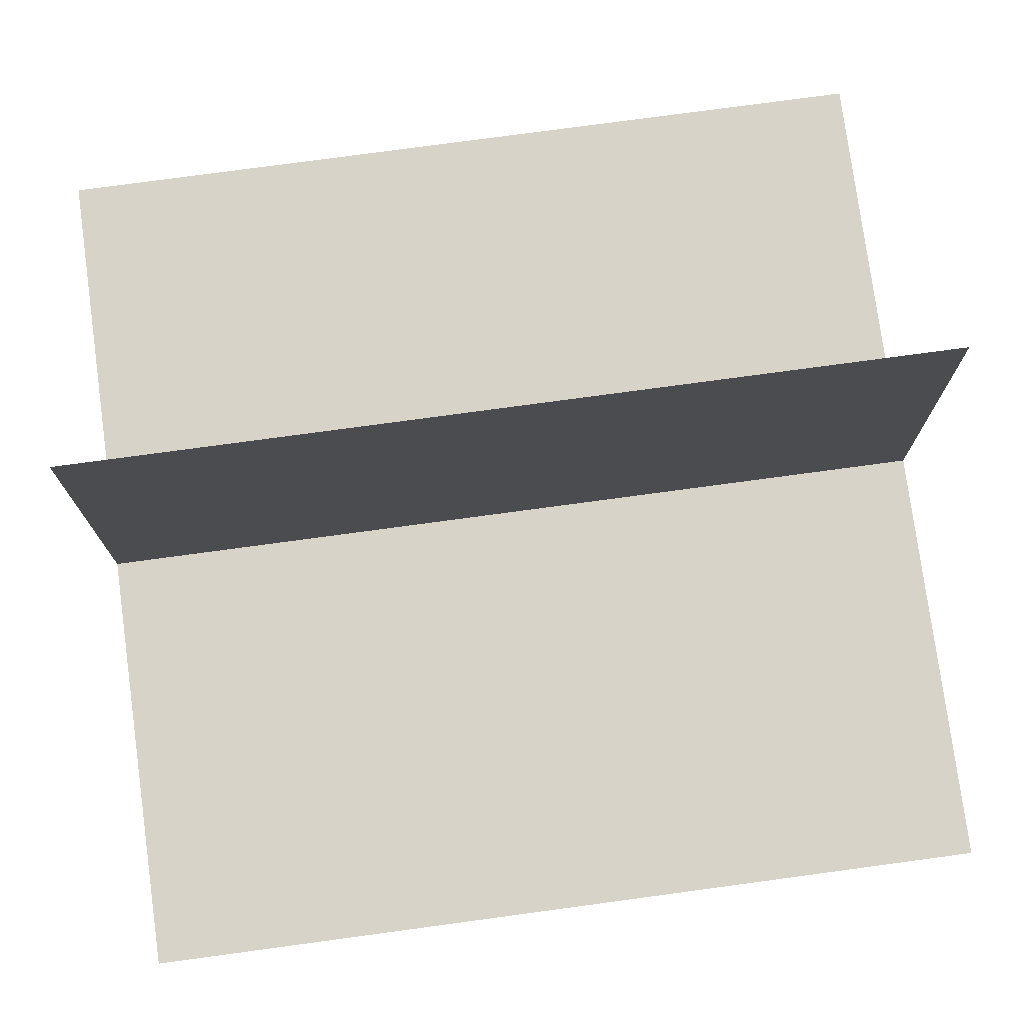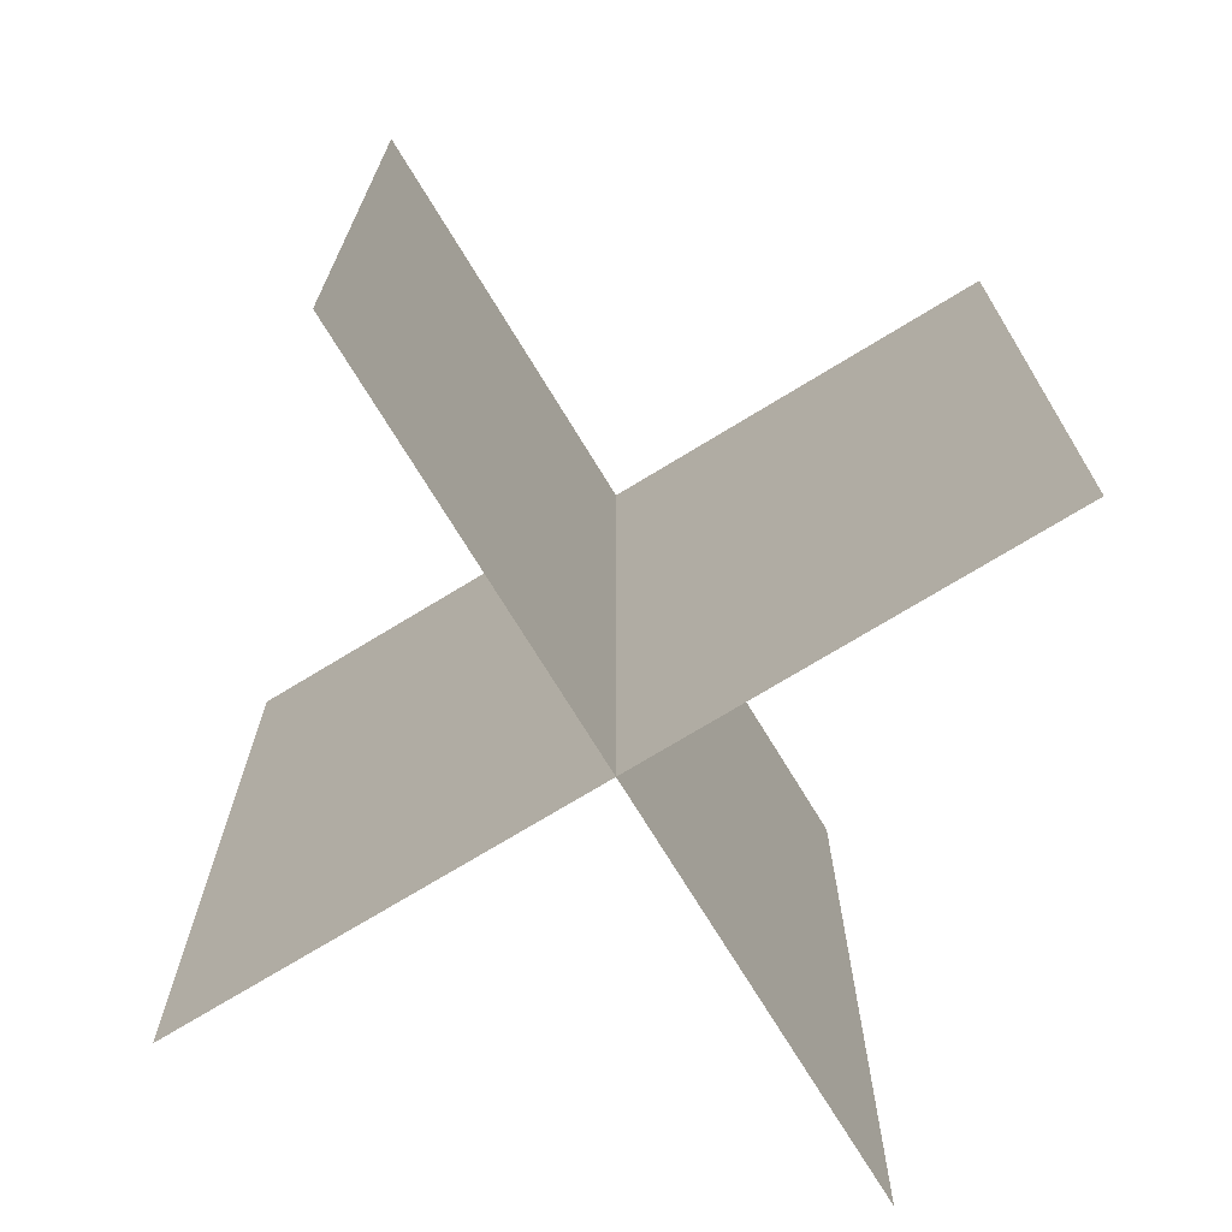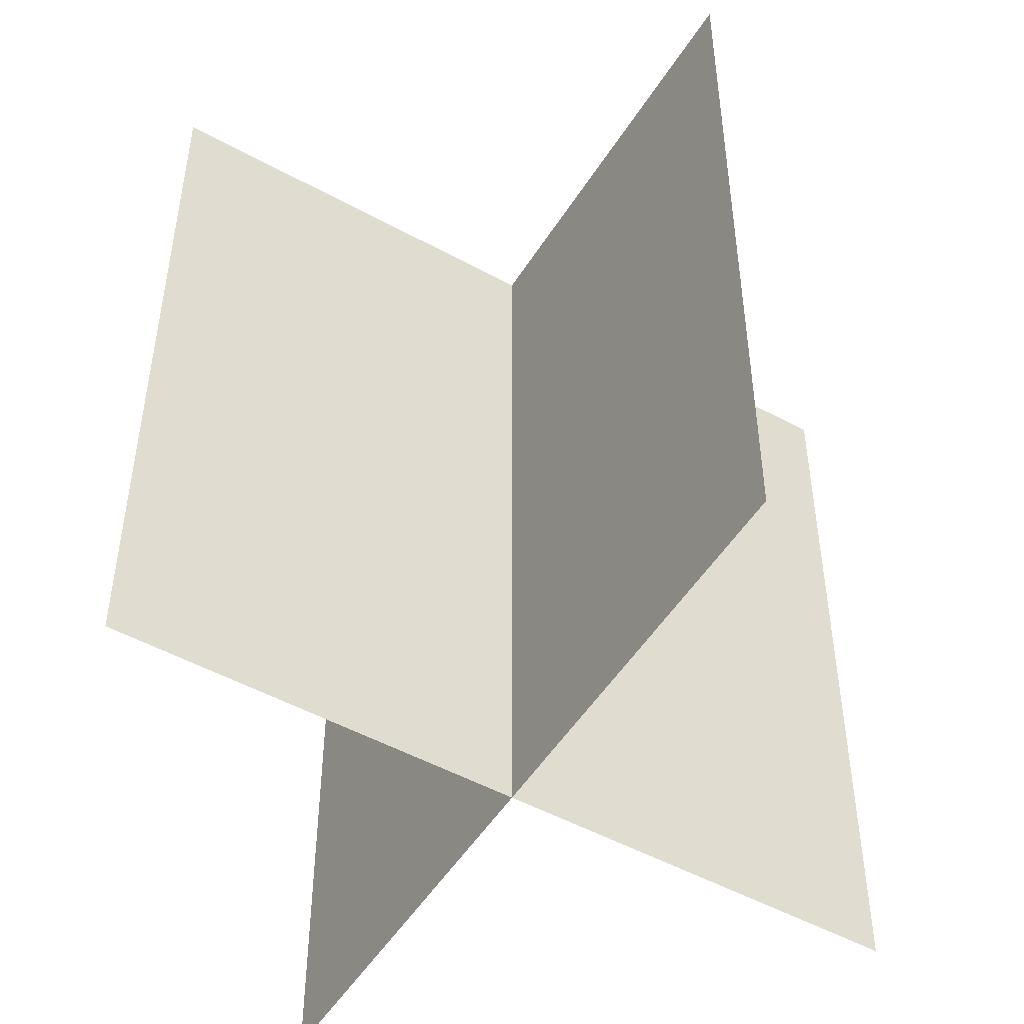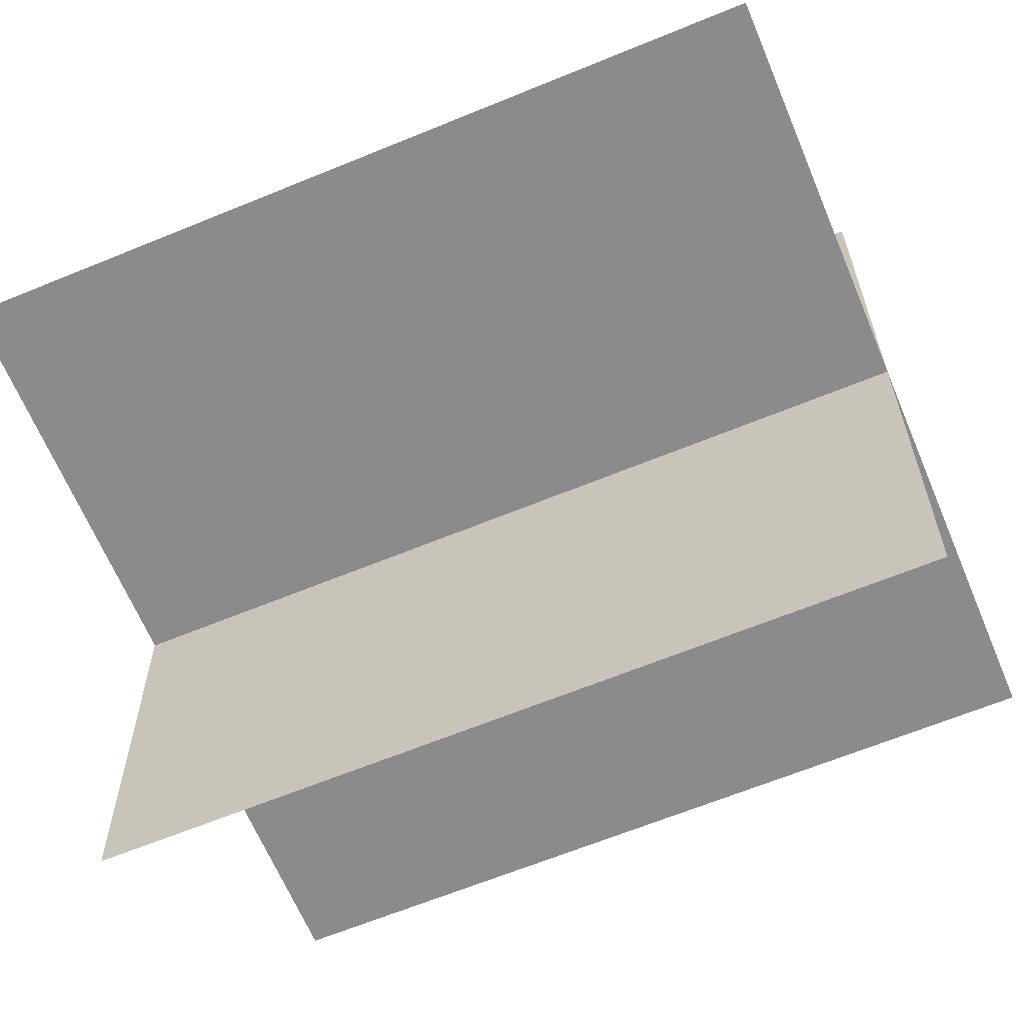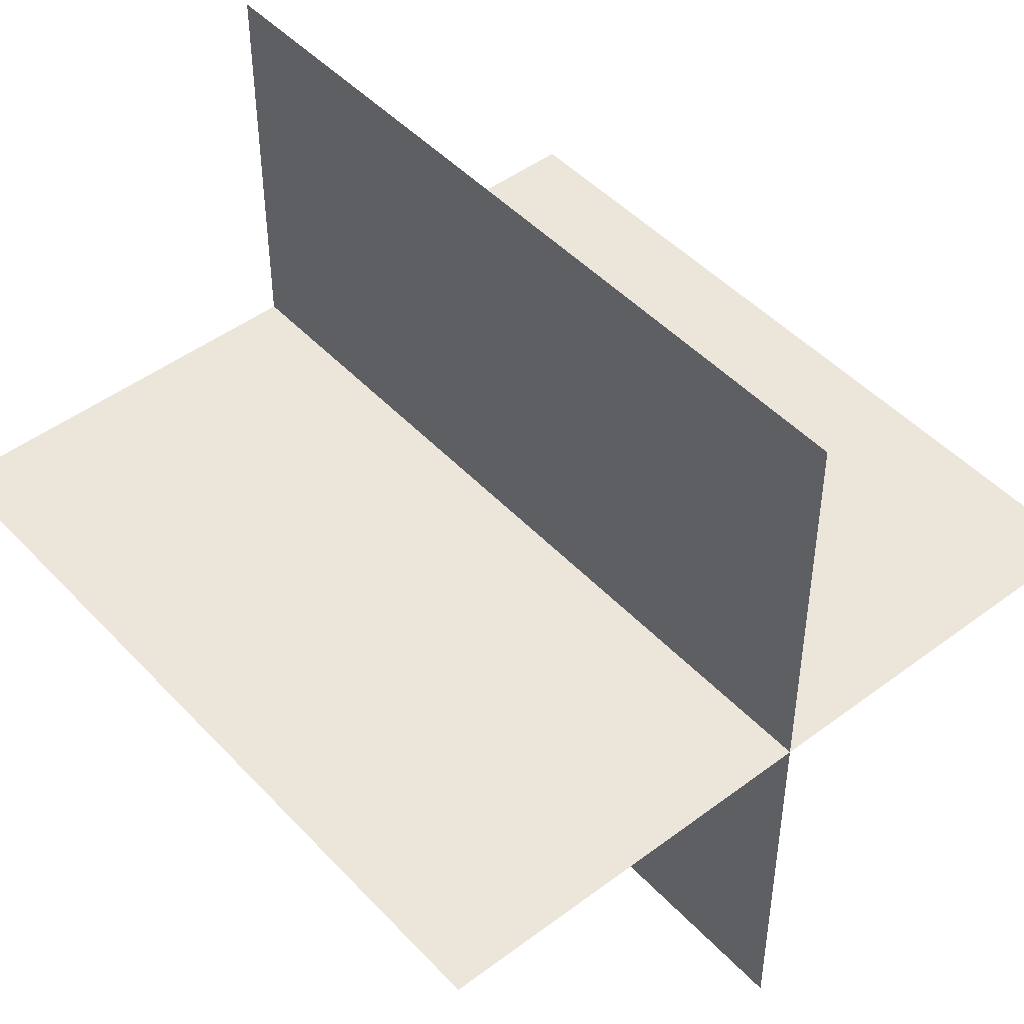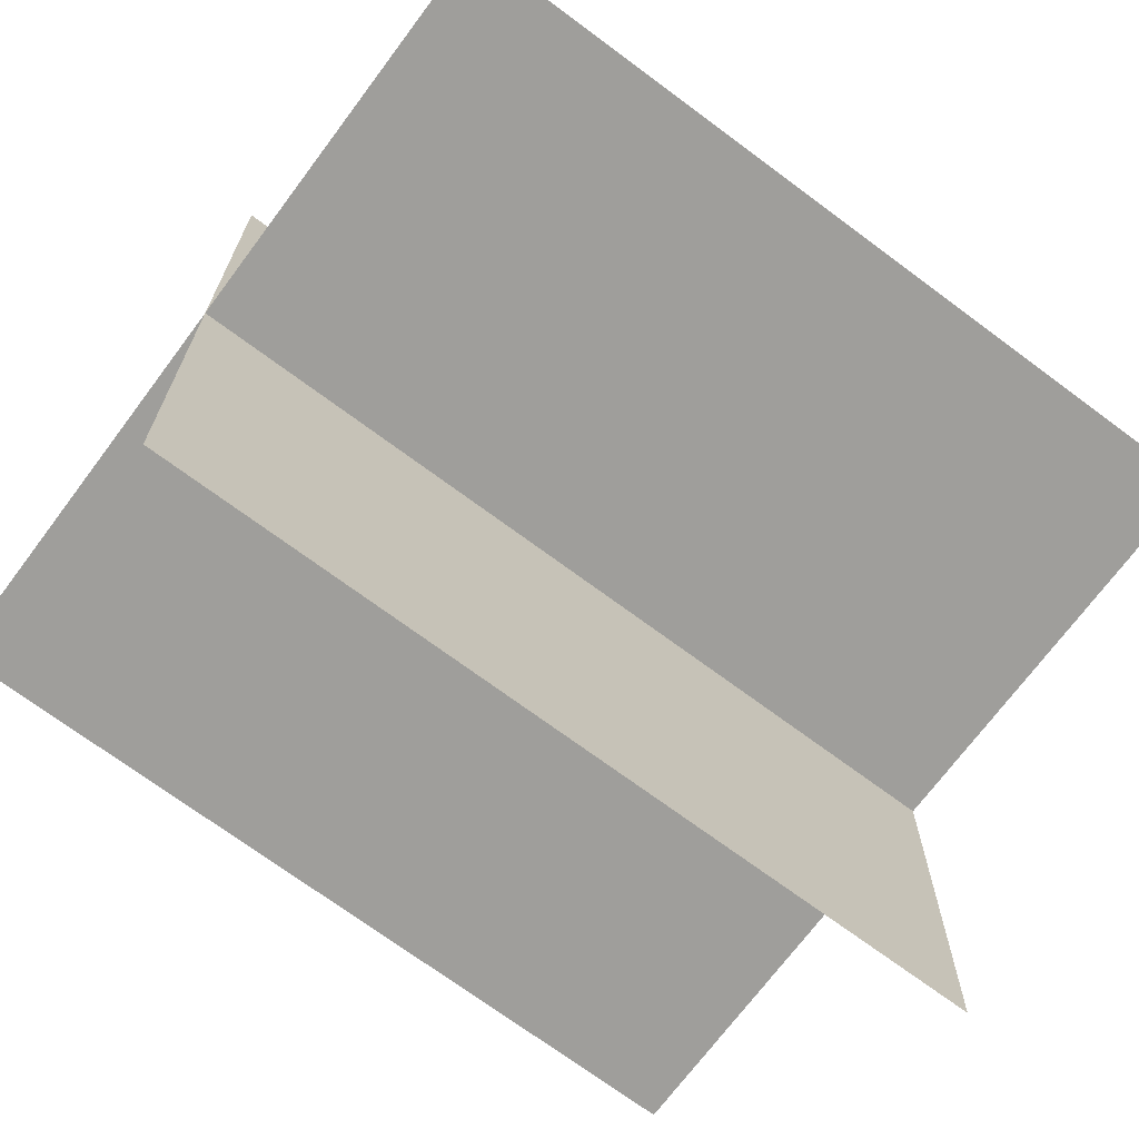
<metadata>
{"format":"obj","ext":"obj","renderer":"f3d","projection":"perspective","resolution":1024,"background":"white","views":[{"elev":76.9,"azim":-97.7,"up":"+Z"},{"elev":-73.2,"azim":31.4,"up":"+Y"},{"elev":-50.4,"azim":149.0,"up":"+Y"},{"elev":-63.9,"azim":-67.4,"up":"+Z"},{"elev":47.1,"azim":139.7,"up":"+Z"},{"elev":-70.8,"azim":53.3,"up":"+Z"}]}
</metadata>
<code>
o Plane
v 1 0.001508 0
v -1 2.002 0
v -1 0.001508 0
v 0 0.001508 -1
v 0 2.002 1
v 0 0.001508 1
v 1 2.002 0
v 0 2.002 -1
v 0 0.001508 0
v 0 1.002 0
v -1 1.002 0
v 0 0.001508 0
v 0 1.002 0
v 0 1.002 1
v 1 1.002 0
v 0 2.002 0
v 0 1.002 -1
v 0 2.002 0
f 1 10 9
f 4 13 12
f 1 15 10
f 4 17 13
f 13 18 5
f 13 17 18
f 17 8 18
f 10 16 2
f 10 15 16
f 15 7 16
f 12 14 6
f 12 13 14
f 13 5 14
f 9 11 3
f 9 10 11
f 10 2 11

</code>
